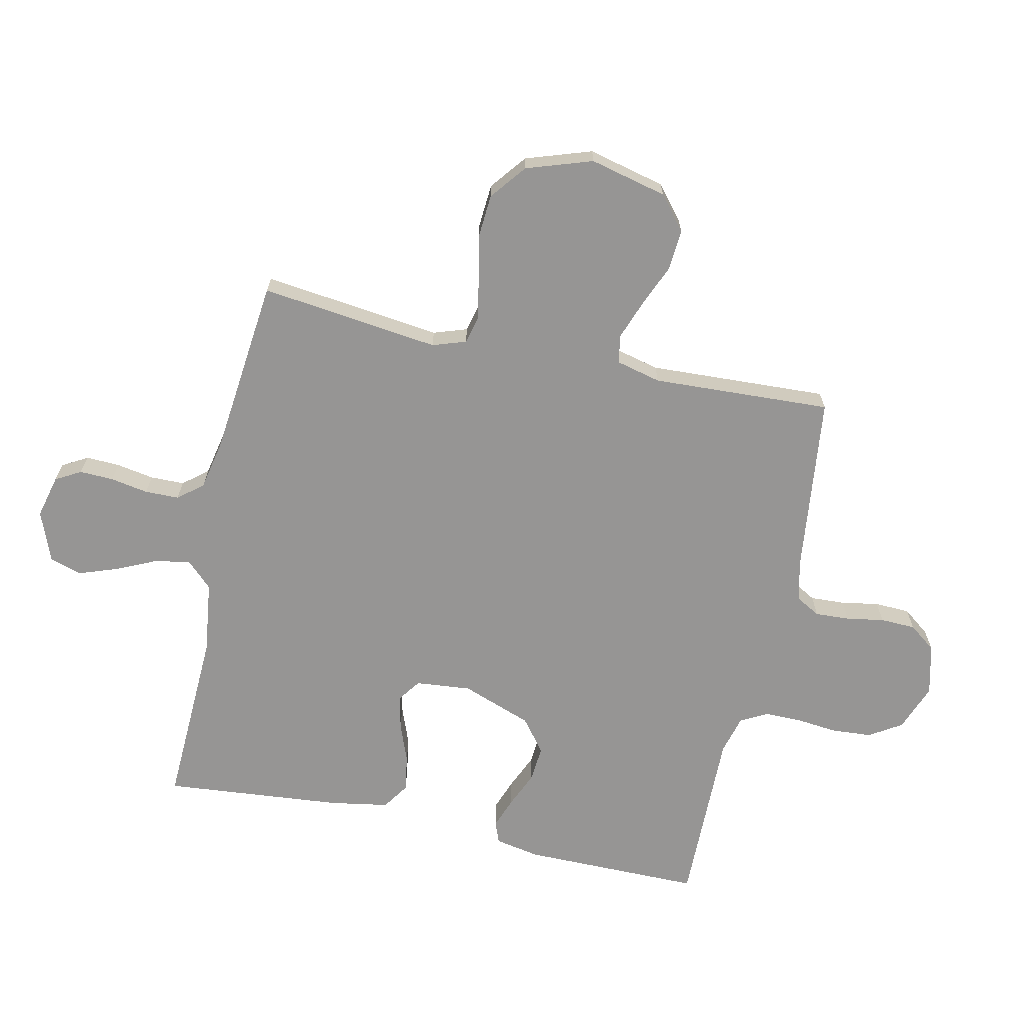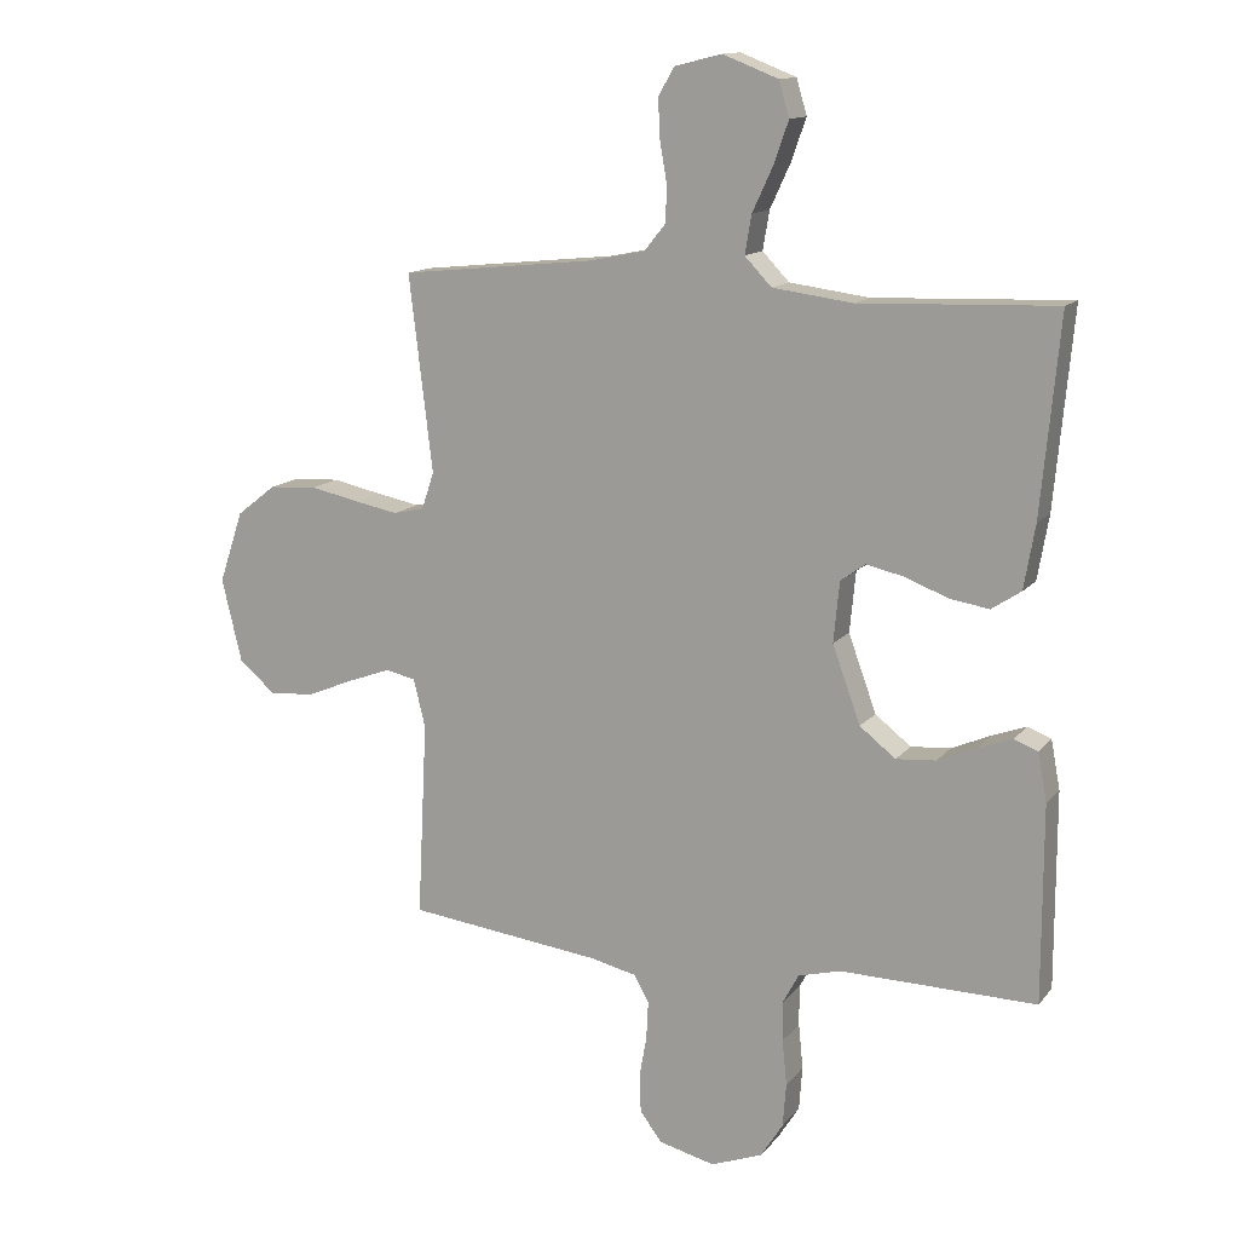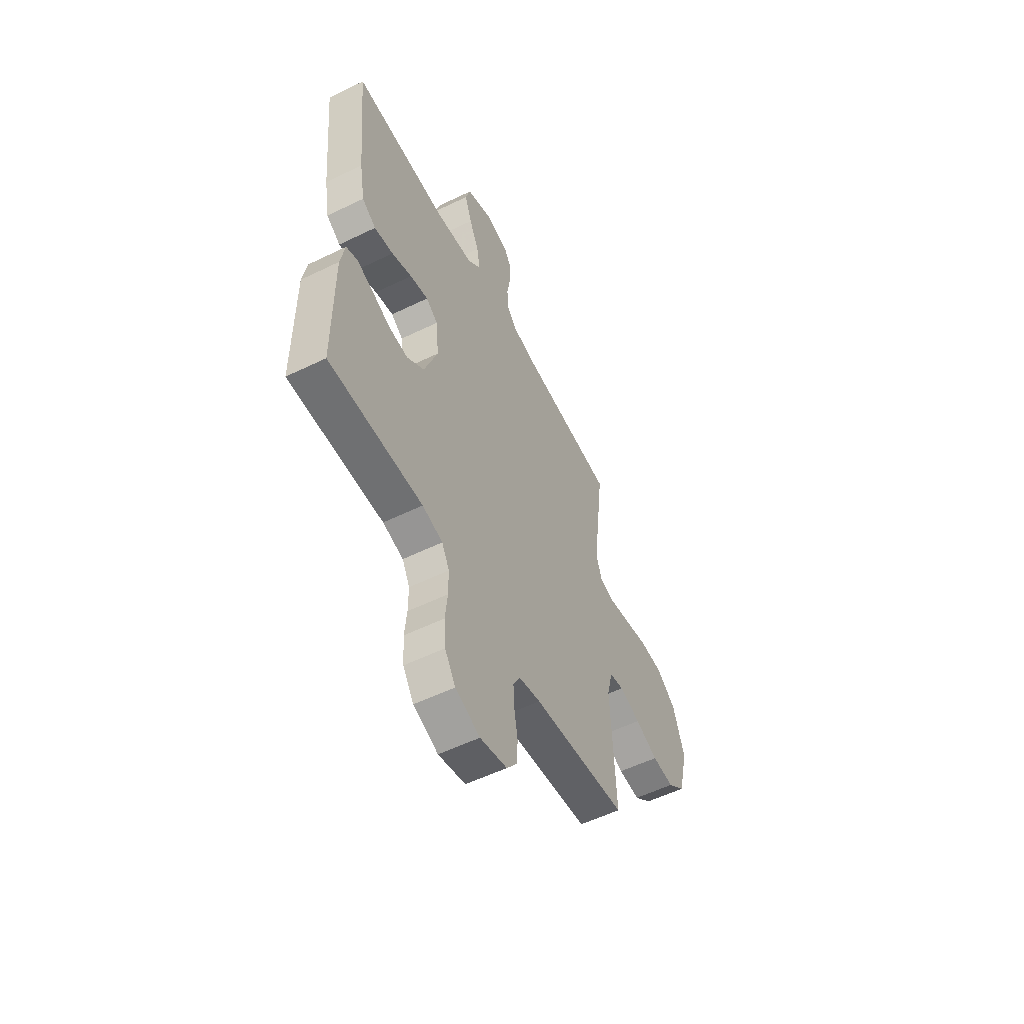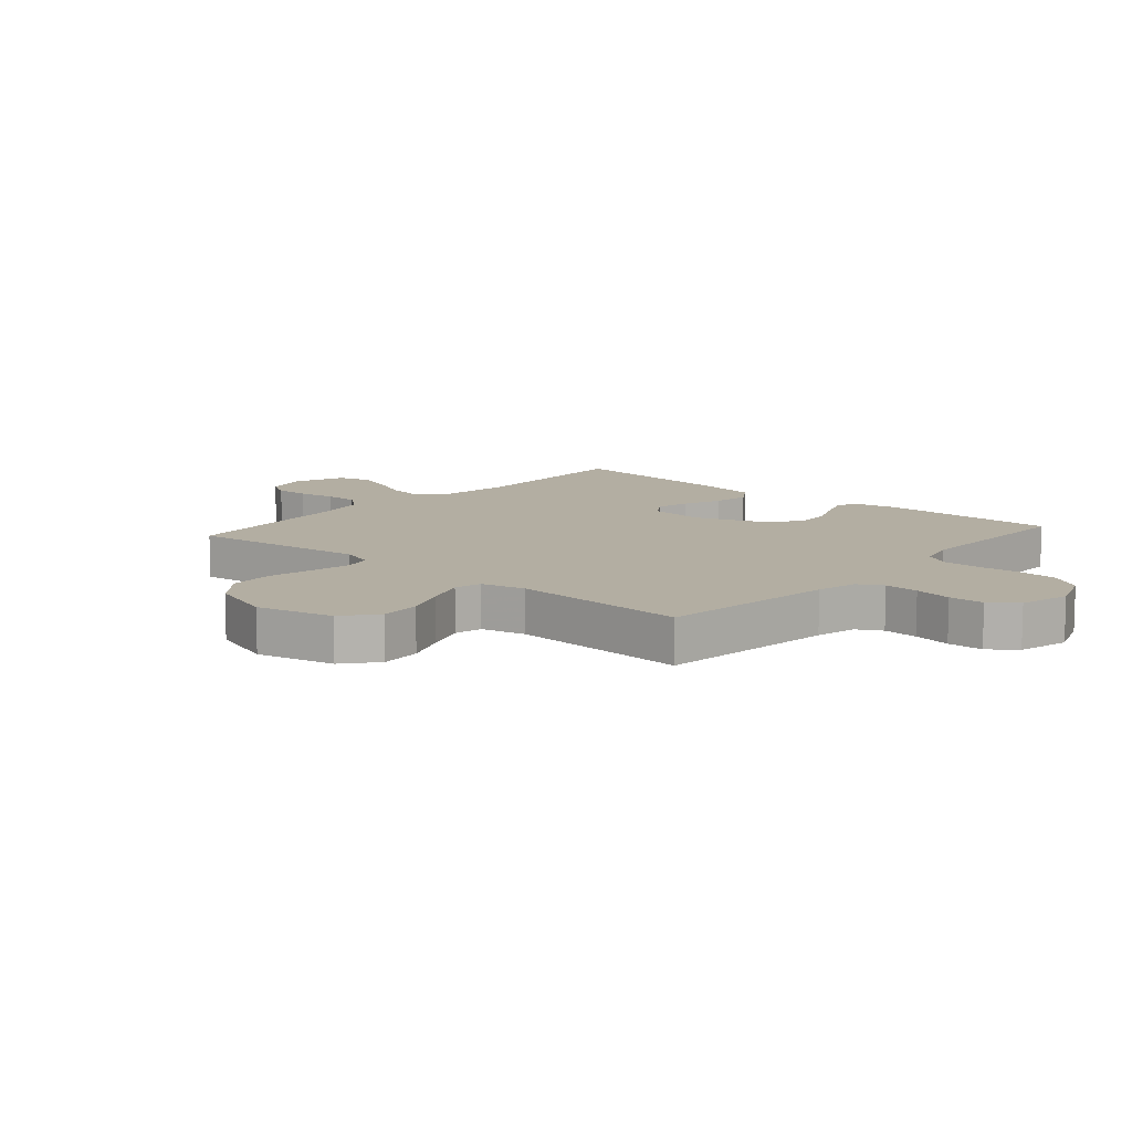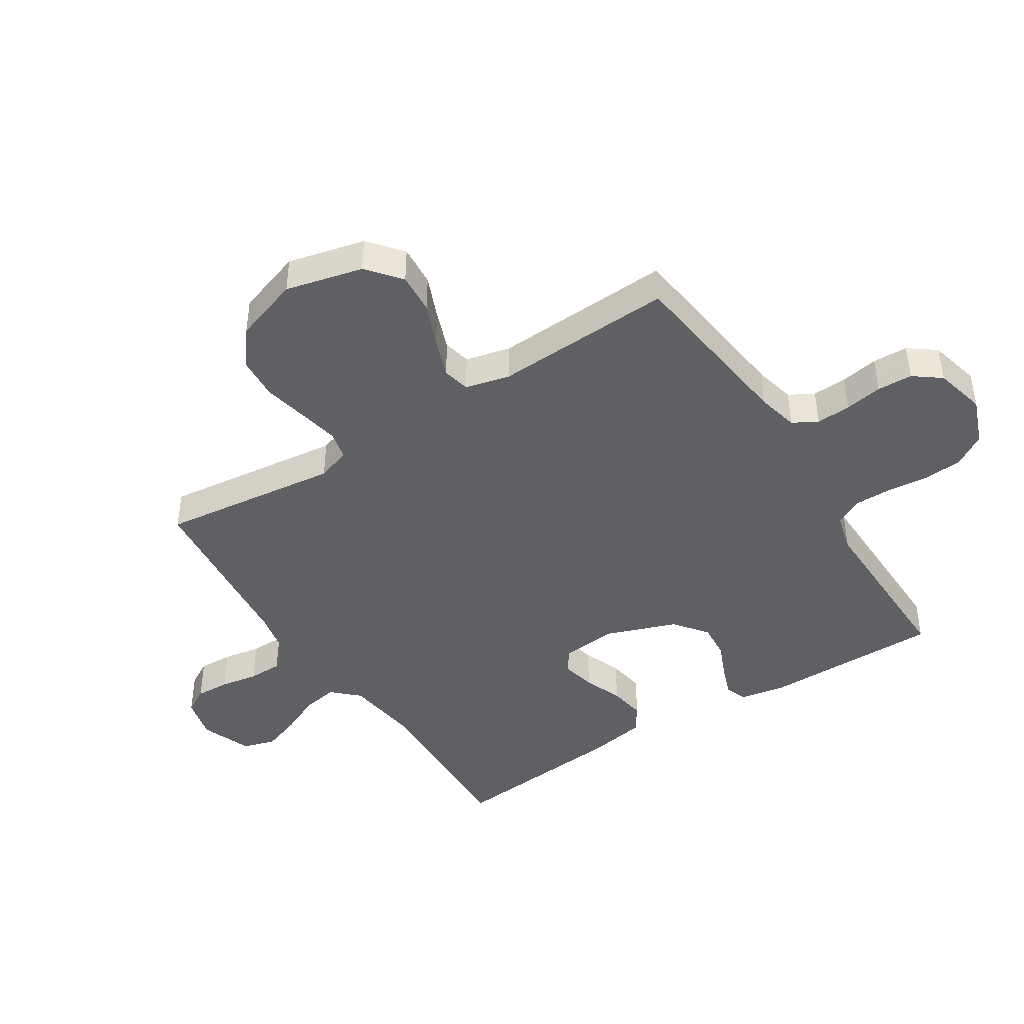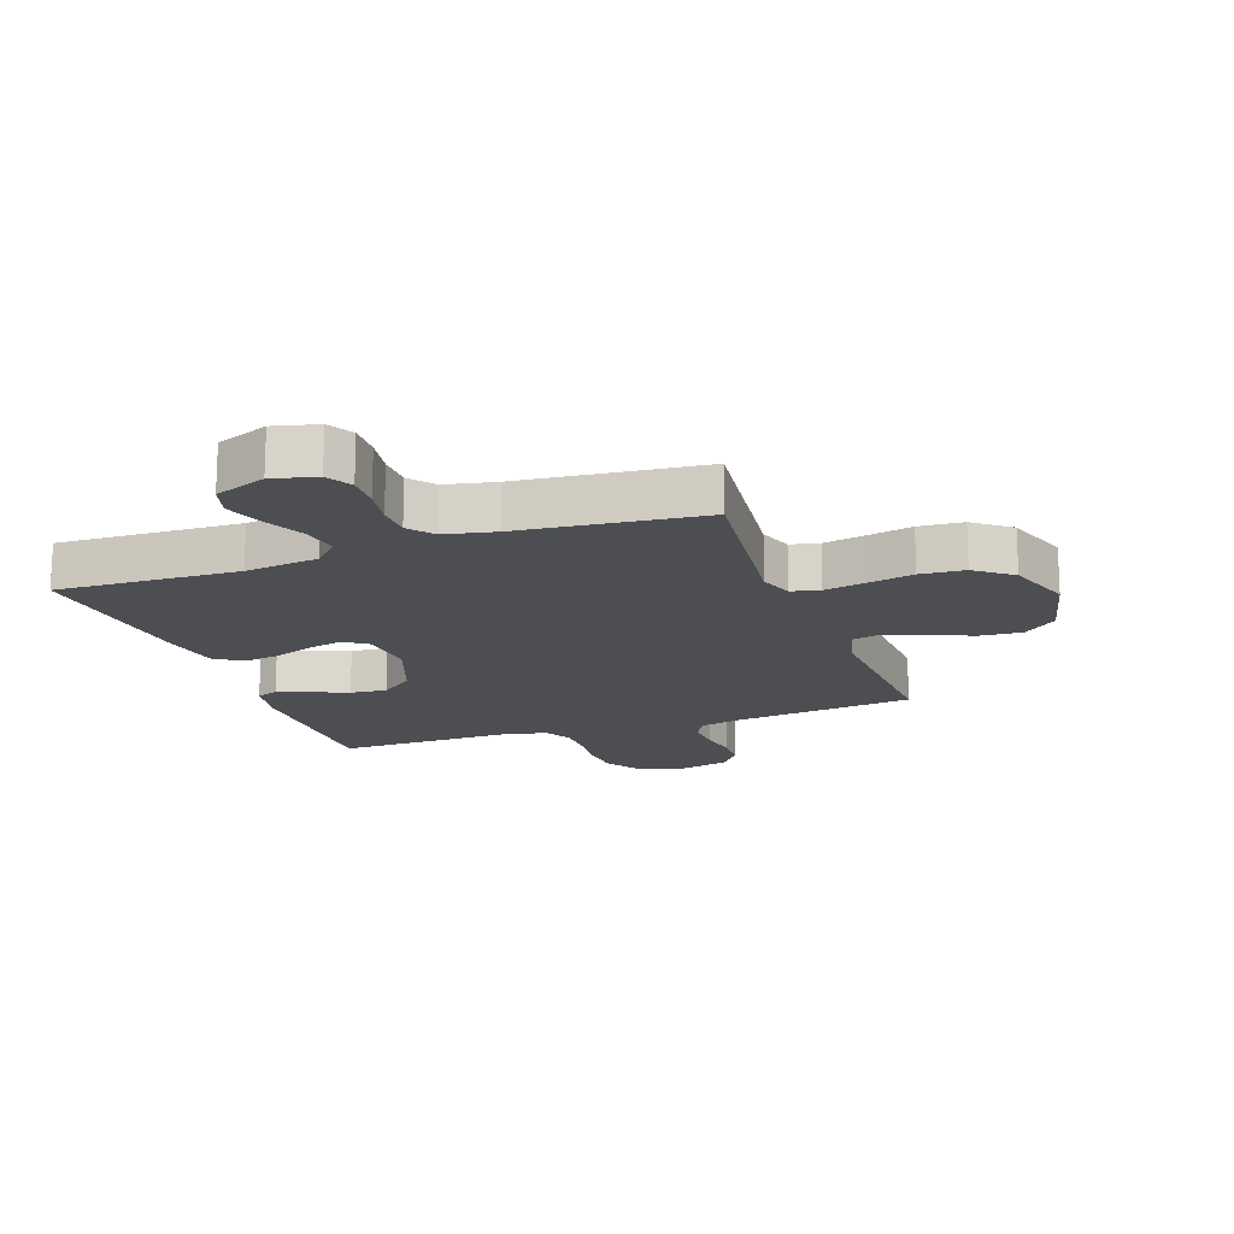
<metadata>
{"format":"obj","ext":"obj","renderer":"f3d","projection":"perspective","resolution":1024,"background":"white","views":[{"elev":-67.5,"azim":77.6,"up":"+Y"},{"elev":13.4,"azim":-156.0,"up":"+Z"},{"elev":-55.6,"azim":-62.9,"up":"+Z"},{"elev":10.8,"azim":131.3,"up":"+Y"},{"elev":-43.6,"azim":122.6,"up":"+Y"},{"elev":-16.5,"azim":19.6,"up":"+Y"}]}
</metadata>
<code>
v 0.5 0.07 -0.5
v 0.2 0.07 -0.536
v 0.131 0.07 -0.552
v 0.108 0.07 -0.593
v 0.111 0.07 -0.651
v 0.122 0.07 -0.714
v 0.12 0.07 -0.773
v 0.086 0.07 -0.818
v 0 0.07 -0.839
v -0.079 0.07 -0.809
v -0.113 0.07 -0.755
v -0.118 0.07 -0.688
v -0.111 0.07 -0.619
v -0.111 0.07 -0.557
v -0.135 0.07 -0.512
v -0.2 0.07 -0.495
v -0.5 0.07 -0.5
v -0.5 0.07 -0.2
v -0.486 0.07 -0.125
v -0.45 0.07 -0.111
v -0.398 0.07 -0.13
v -0.338 0.07 -0.156
v -0.277 0.07 -0.161
v -0.222 0.07 -0.118
v -0.179 0.07 0
v -0.188 0.07 0.093
v -0.226 0.07 0.12
v -0.284 0.07 0.107
v -0.349 0.07 0.082
v -0.41 0.07 0.072
v -0.455 0.07 0.102
v -0.472 0.07 0.2
v -0.5 0.07 0.5
v -0.2 0.07 0.489
v -0.078 0.07 0.505
v -0.037 0.07 0.548
v -0.047 0.07 0.607
v -0.078 0.07 0.674
v -0.101 0.07 0.739
v -0.085 0.07 0.793
v 0 0.07 0.826
v 0.072 0.07 0.808
v 0.096 0.07 0.766
v 0.094 0.07 0.709
v 0.083 0.07 0.646
v 0.084 0.07 0.589
v 0.117 0.07 0.548
v 0.2 0.07 0.531
v 0.5 0.07 0.5
v 0.464 0.07 0.2
v 0.483 0.07 0.144
v 0.53 0.07 0.133
v 0.597 0.07 0.146
v 0.673 0.07 0.162
v 0.746 0.07 0.157
v 0.806 0.07 0.11
v 0.843 0.07 0
v 0.812 0.07 -0.129
v 0.756 0.07 -0.175
v 0.687 0.07 -0.17
v 0.615 0.07 -0.14
v 0.549 0.07 -0.116
v 0.503 0.07 -0.126
v 0.485 0.07 -0.2
v 0.5 0 -0.5
v 0.2 0 -0.536
v 0.131 0 -0.552
v 0.108 0 -0.593
v 0.111 0 -0.651
v 0.122 0 -0.714
v 0.12 0 -0.773
v 0.086 0 -0.818
v 0 0 -0.839
v -0.079 0 -0.809
v -0.113 0 -0.755
v -0.118 0 -0.688
v -0.111 0 -0.619
v -0.111 0 -0.557
v -0.135 0 -0.512
v -0.2 0 -0.495
v -0.5 0 -0.5
v -0.5 0 -0.2
v -0.486 0 -0.125
v -0.45 0 -0.111
v -0.398 0 -0.13
v -0.338 0 -0.156
v -0.277 0 -0.161
v -0.222 0 -0.118
v -0.179 0 0
v -0.188 0 0.093
v -0.226 0 0.12
v -0.284 0 0.107
v -0.349 0 0.082
v -0.41 0 0.072
v -0.455 0 0.102
v -0.472 0 0.2
v -0.5 0 0.5
v -0.2 0 0.489
v -0.078 0 0.505
v -0.037 0 0.548
v -0.047 0 0.607
v -0.078 0 0.674
v -0.101 0 0.739
v -0.085 0 0.793
v 0 0 0.826
v 0.072 0 0.808
v 0.096 0 0.766
v 0.094 0 0.709
v 0.083 0 0.646
v 0.084 0 0.589
v 0.117 0 0.548
v 0.2 0 0.531
v 0.5 0 0.5
v 0.464 0 0.2
v 0.483 0 0.144
v 0.53 0 0.133
v 0.597 0 0.146
v 0.673 0 0.162
v 0.746 0 0.157
v 0.806 0 0.11
v 0.843 0 0
v 0.812 0 -0.129
v 0.756 0 -0.175
v 0.687 0 -0.17
v 0.615 0 -0.14
v 0.549 0 -0.116
v 0.503 0 -0.126
v 0.485 0 -0.2
f 59 60 61
f 58 59 61
f 57 58 61
f 56 57 61
f 55 56 61
f 54 55 61
f 53 54 61
f 52 53 61 62
f 51 52 62 63
f 48 49 50
f 51 63 64
f 50 51 64
f 48 50 64
f 47 48 64
f 43 44 45
f 42 43 45
f 41 42 45
f 40 41 45
f 39 40 45
f 38 39 45
f 37 38 45
f 36 37 45 46
f 64 1 2
f 47 64 2
f 46 47 2
f 36 46 2
f 35 36 2
f 32 33 34
f 31 32 34
f 30 31 34
f 29 30 34
f 28 29 34
f 20 21 22
f 19 20 22
f 18 19 22
f 17 18 22
f 16 17 22
f 15 16 22 23
f 14 15 23 24
f 11 12 13
f 10 11 13
f 9 10 13
f 8 9 13
f 7 8 13
f 6 7 13
f 5 6 13
f 4 5 13 14
f 14 24 25
f 4 14 25
f 3 4 25
f 27 28 34 35
f 26 27 35
f 25 26 35
f 3 25 35
f 2 3 35
f 125 124 123
f 125 123 122
f 125 122 121
f 125 121 120
f 125 120 119
f 125 119 118
f 125 118 117
f 126 125 117 116
f 127 126 116 115
f 114 113 112
f 128 127 115
f 128 115 114
f 128 114 112
f 128 112 111
f 109 108 107
f 109 107 106
f 109 106 105
f 109 105 104
f 109 104 103
f 109 103 102
f 109 102 101
f 110 109 101 100
f 66 65 128
f 66 128 111
f 66 111 110
f 66 110 100
f 66 100 99
f 98 97 96
f 98 96 95
f 98 95 94
f 98 94 93
f 98 93 92
f 86 85 84
f 86 84 83
f 86 83 82
f 86 82 81
f 86 81 80
f 87 86 80 79
f 88 87 79 78
f 77 76 75
f 77 75 74
f 77 74 73
f 77 73 72
f 77 72 71
f 77 71 70
f 77 70 69
f 78 77 69 68
f 89 88 78
f 89 78 68
f 89 68 67
f 99 98 92 91
f 99 91 90
f 99 90 89
f 99 89 67
f 99 67 66
f 1 65 66 2
f 2 66 67 3
f 3 67 68 4
f 4 68 69 5
f 5 69 70 6
f 6 70 71 7
f 7 71 72 8
f 8 72 73 9
f 9 73 74 10
f 10 74 75 11
f 11 75 76 12
f 12 76 77 13
f 13 77 78 14
f 14 78 79 15
f 15 79 80 16
f 16 80 81 17
f 17 81 82 18
f 18 82 83 19
f 19 83 84 20
f 20 84 85 21
f 21 85 86 22
f 22 86 87 23
f 23 87 88 24
f 24 88 89 25
f 25 89 90 26
f 26 90 91 27
f 27 91 92 28
f 28 92 93 29
f 29 93 94 30
f 30 94 95 31
f 31 95 96 32
f 32 96 97 33
f 33 97 98 34
f 34 98 99 35
f 35 99 100 36
f 36 100 101 37
f 37 101 102 38
f 38 102 103 39
f 39 103 104 40
f 40 104 105 41
f 41 105 106 42
f 42 106 107 43
f 43 107 108 44
f 44 108 109 45
f 45 109 110 46
f 46 110 111 47
f 47 111 112 48
f 48 112 113 49
f 49 113 114 50
f 50 114 115 51
f 51 115 116 52
f 52 116 117 53
f 53 117 118 54
f 54 118 119 55
f 55 119 120 56
f 56 120 121 57
f 57 121 122 58
f 58 122 123 59
f 59 123 124 60
f 60 124 125 61
f 61 125 126 62
f 62 126 127 63
f 63 127 128 64
f 64 128 65 1

</code>
